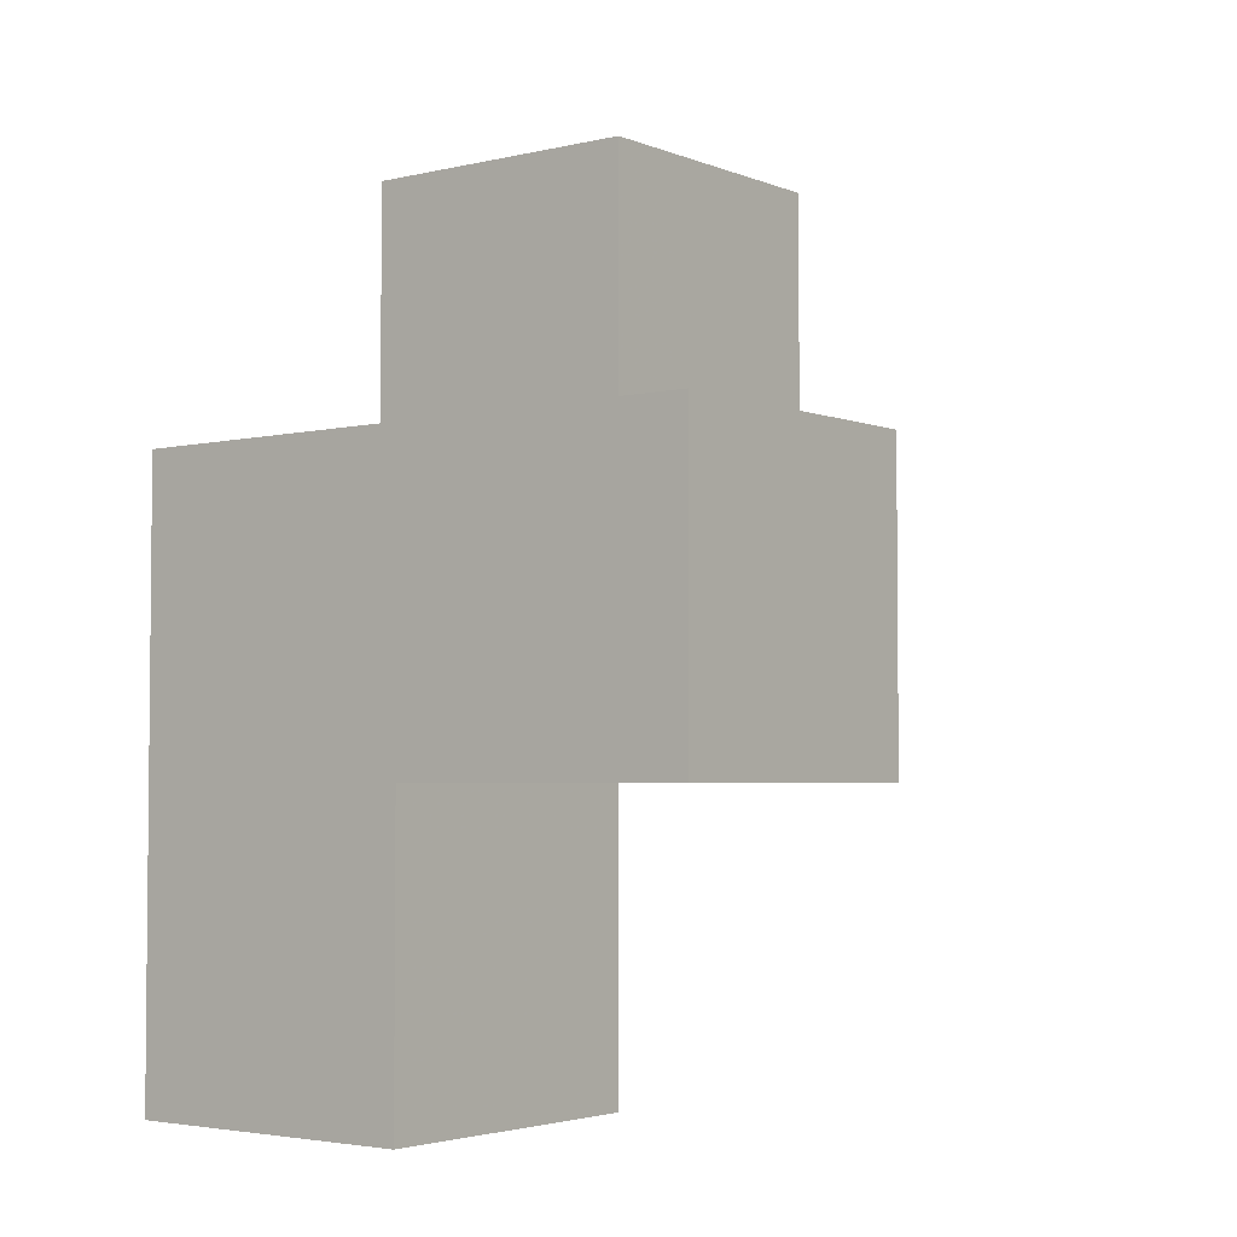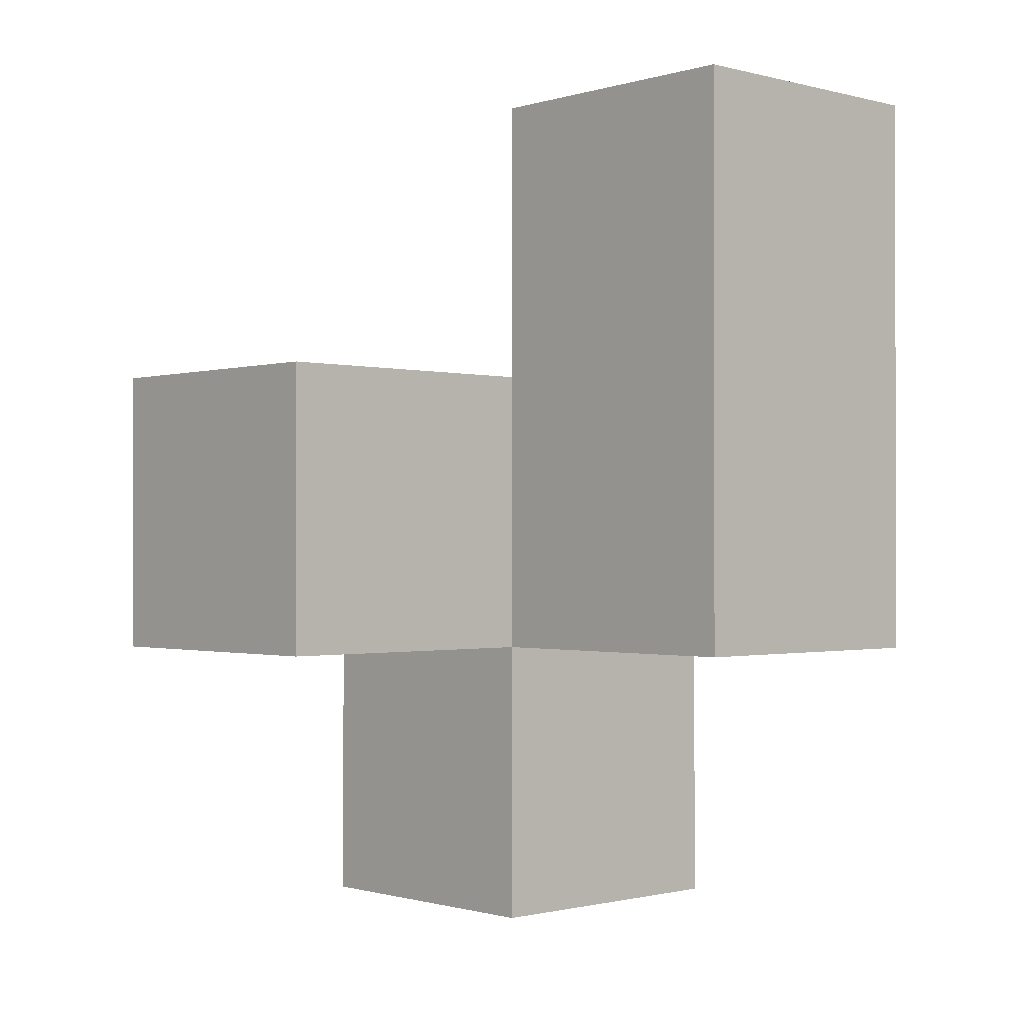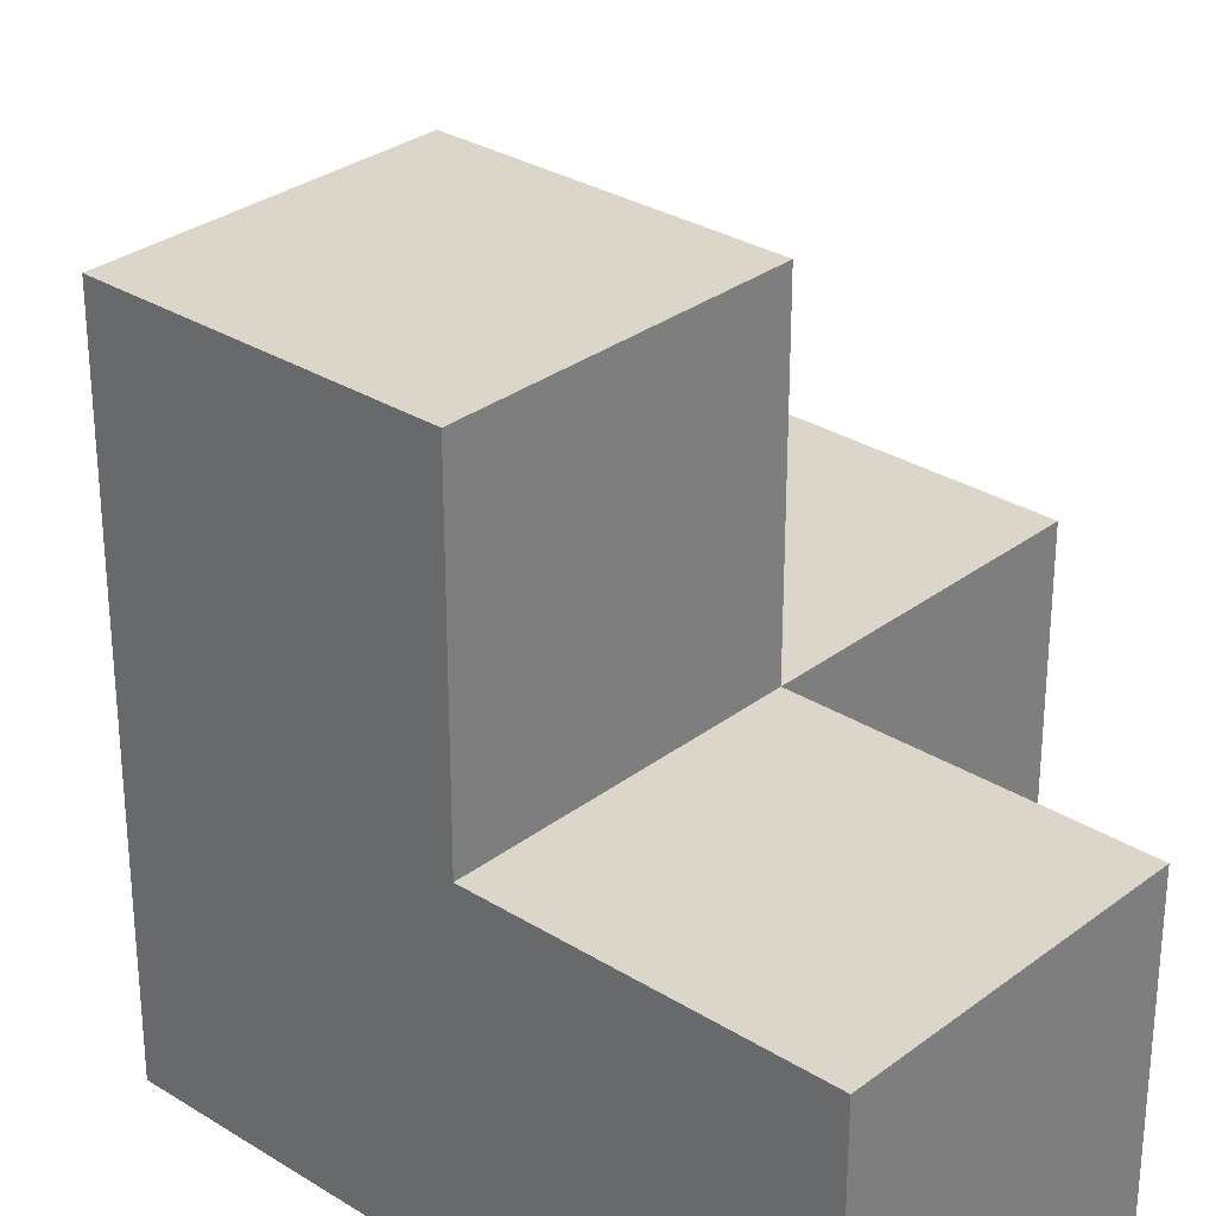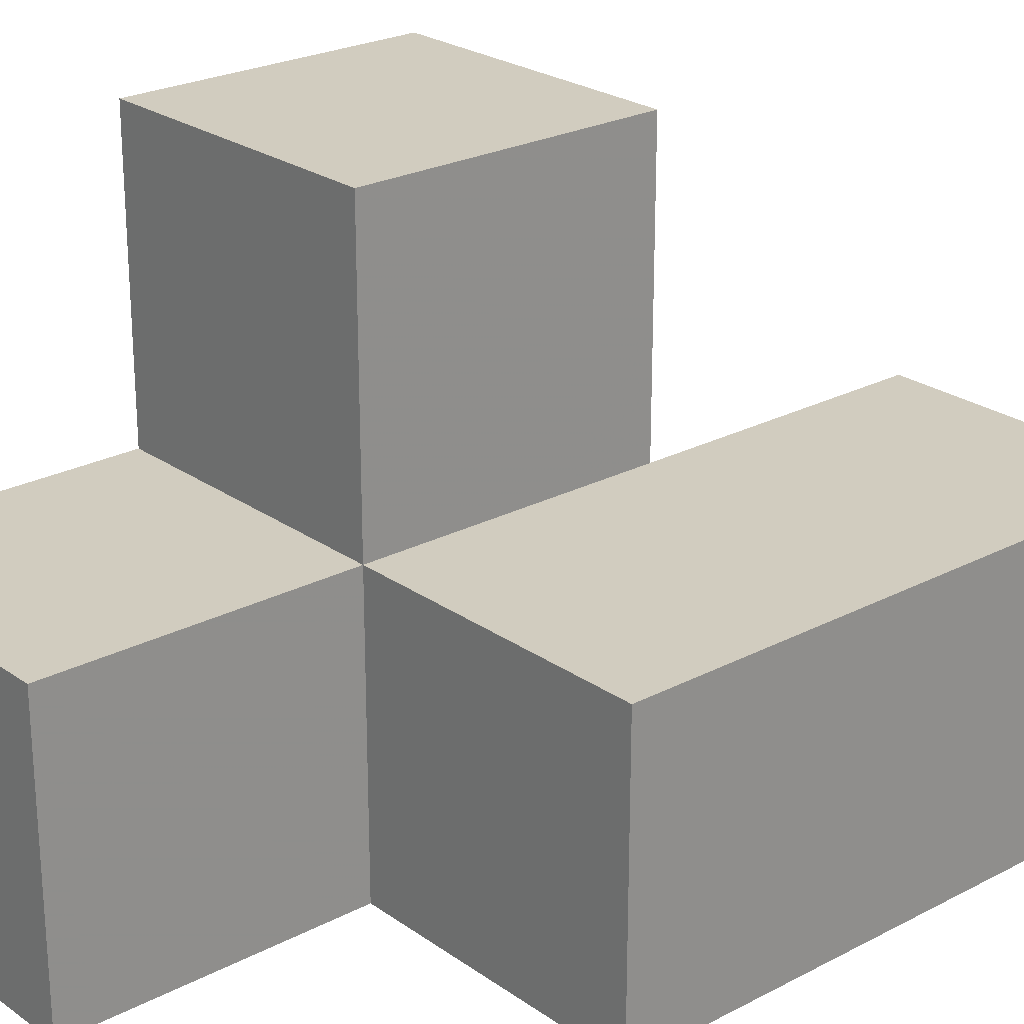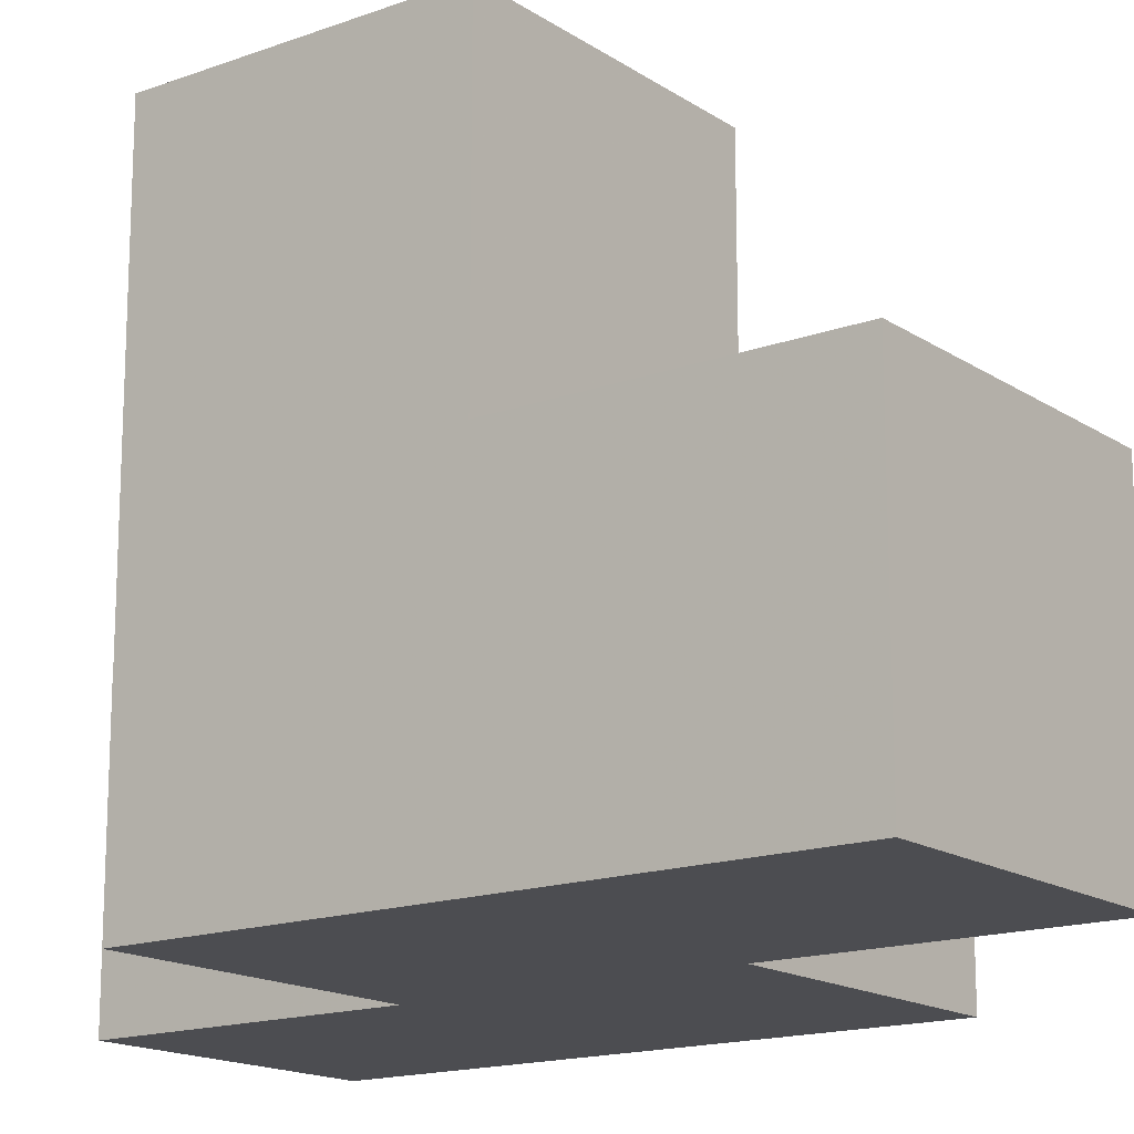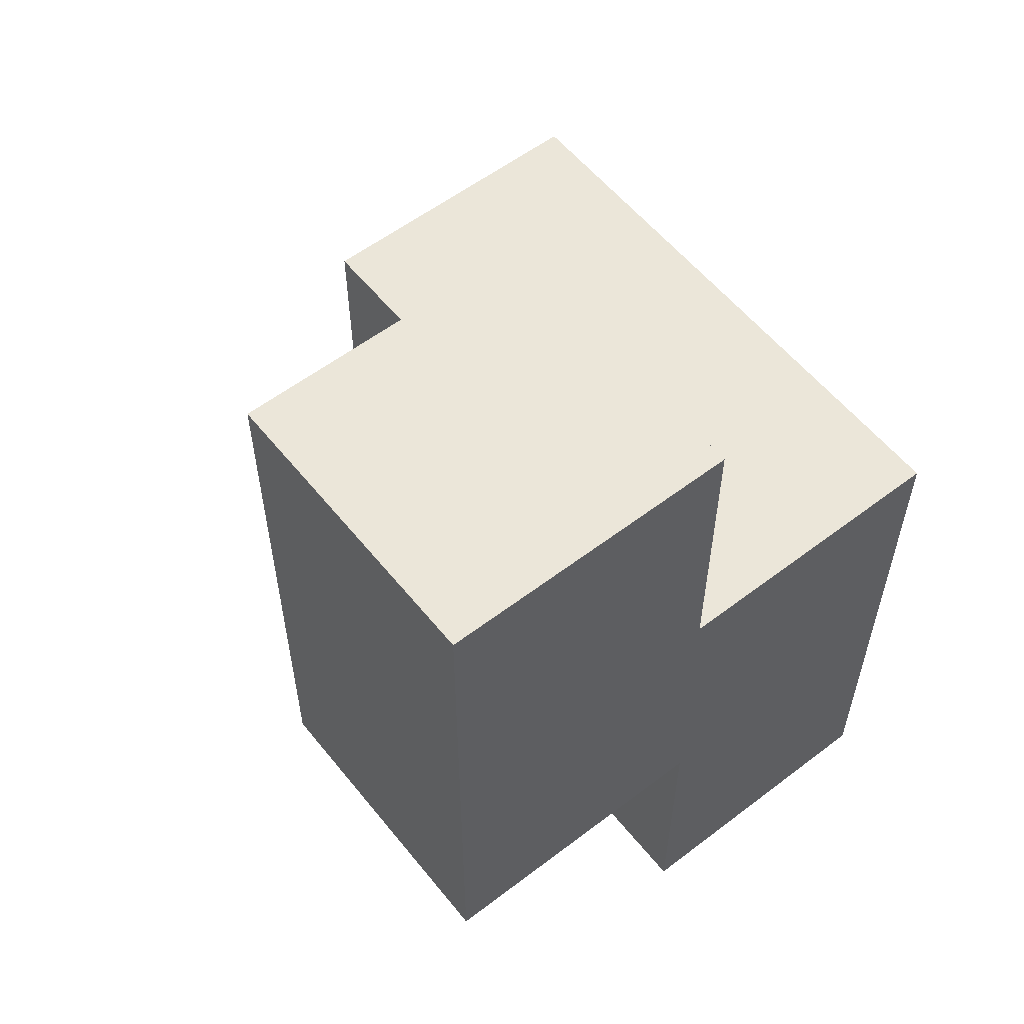
<metadata>
{"format":"obj","ext":"obj","renderer":"f3d","projection":"perspective","resolution":1024,"background":"white","views":[{"elev":-3.5,"azim":-52.2,"up":"+Y"},{"elev":-0.9,"azim":47.1,"up":"+Y"},{"elev":30.0,"azim":-47.7,"up":"+Z"},{"elev":24.2,"azim":49.1,"up":"+Z"},{"elev":-16.1,"azim":-53.0,"up":"+Z"},{"elev":57.2,"azim":141.6,"up":"+Y"}]}
</metadata>
<code>
v 1.989 2.005 2.007
v 0.009167 1.015 2.997
v 0.009167 2.995 2.997
v 0.9992 2.005 2.007
v 0.9992 2.995 2.997
v 0.9992 3.985 2.007
v 1.989 3.985 2.007
v 1.989 2.995 2.997
v 0.009167 2.005 3.987
v 0.9992 1.015 2.997
v 0.009167 1.015 2.007
v 0.009167 2.995 2.007
v 0.9992 2.005 3.987
v 0.9992 2.995 2.007
v 1.989 2.995 2.007
v 0.009167 2.005 2.997
v 0.9992 1.015 2.007
v 1.989 2.005 2.997
v 0.009167 2.995 3.987
v 0.9992 2.005 2.997
v 0.9992 2.995 3.987
v 0.9992 3.985 2.997
v 1.989 3.985 2.997
v 0.009167 2.005 2.007
f 4 24 14
f 12 14 24
f 14 12 5
f 3 5 12
f 12 24 3
f 16 3 24
f 17 11 4
f 24 4 11
f 2 10 16
f 20 16 10
f 11 17 2
f 10 2 17
f 24 11 16
f 2 16 11
f 17 4 10
f 20 10 4
f 1 4 15
f 14 15 4
f 20 18 5
f 8 5 18
f 4 1 20
f 18 20 1
f 1 15 18
f 8 18 15
f 9 13 19
f 21 19 13
f 16 20 9
f 13 9 20
f 5 3 21
f 19 21 3
f 3 16 19
f 9 19 16
f 20 5 13
f 21 13 5
f 15 14 7
f 6 7 14
f 5 8 22
f 23 22 8
f 7 6 23
f 22 23 6
f 6 14 22
f 5 22 14
f 15 7 8
f 23 8 7

</code>
